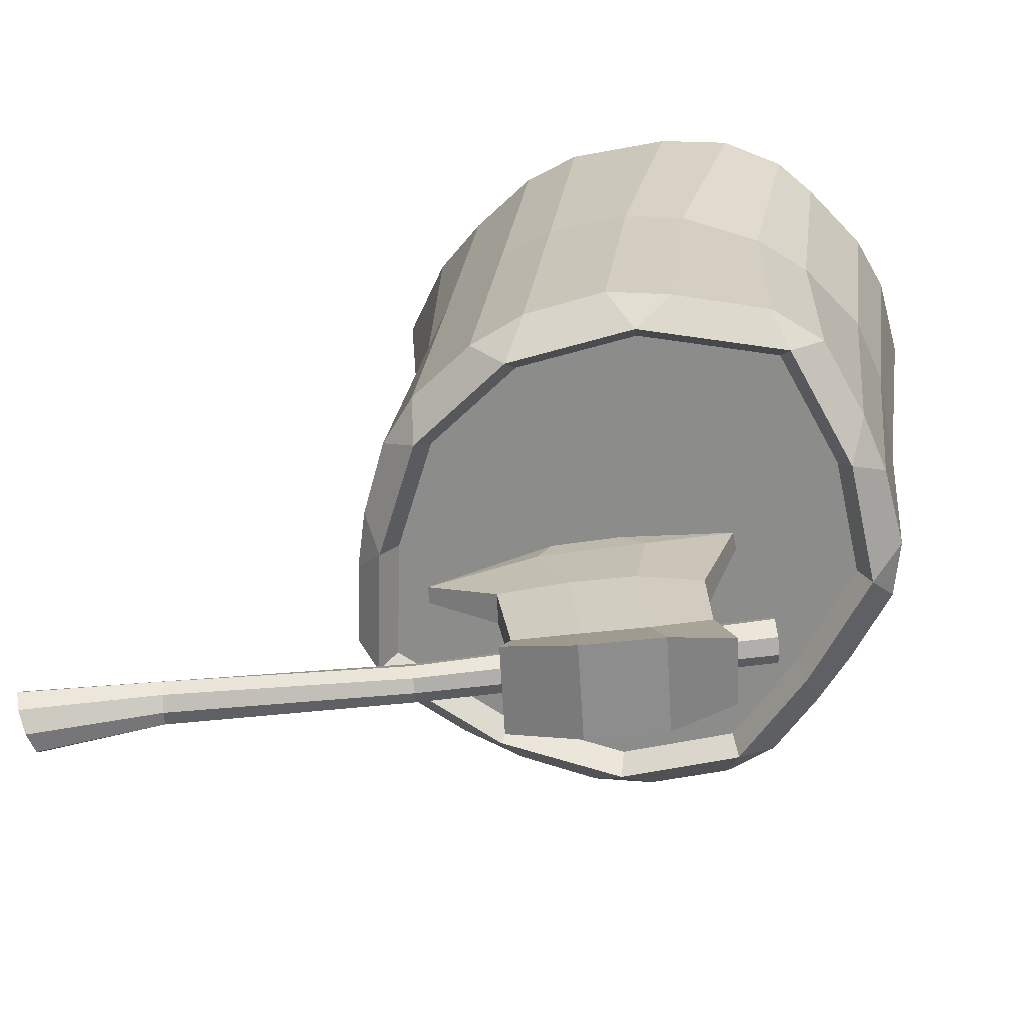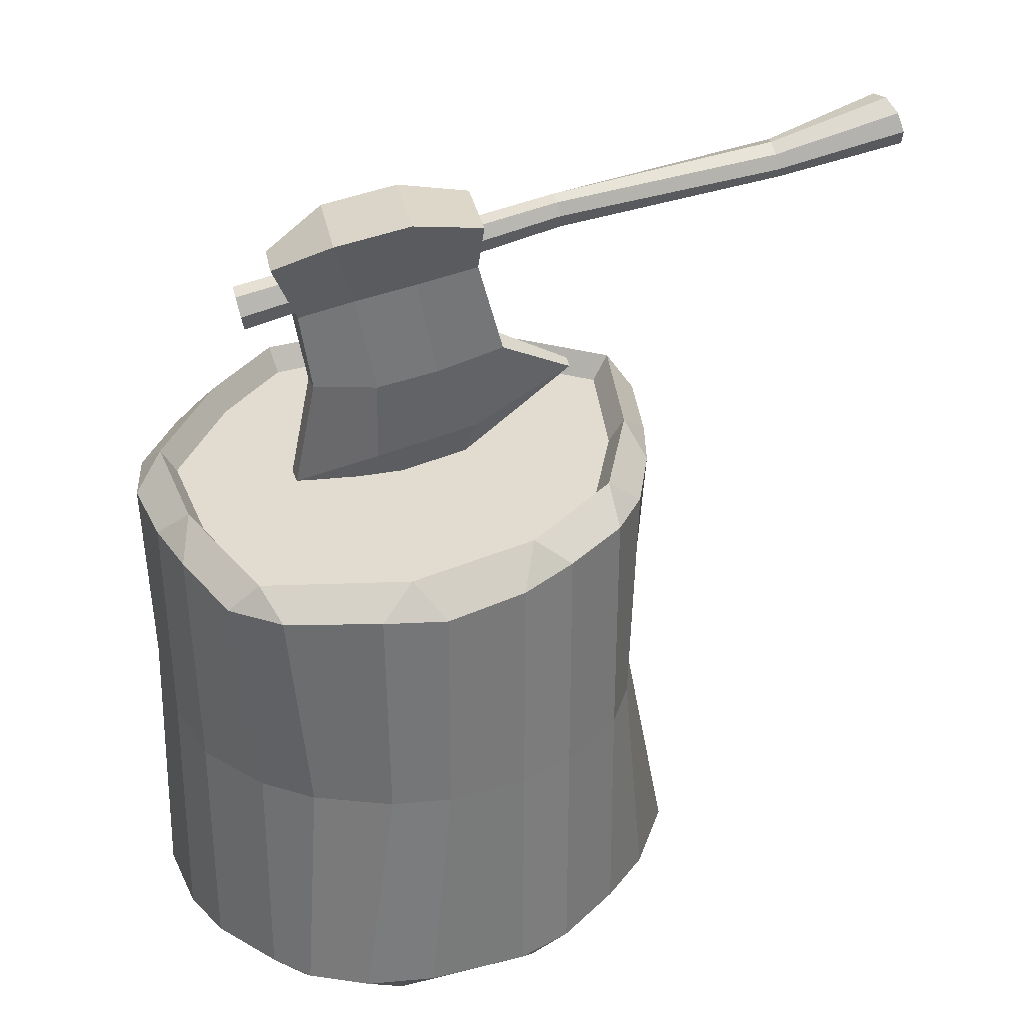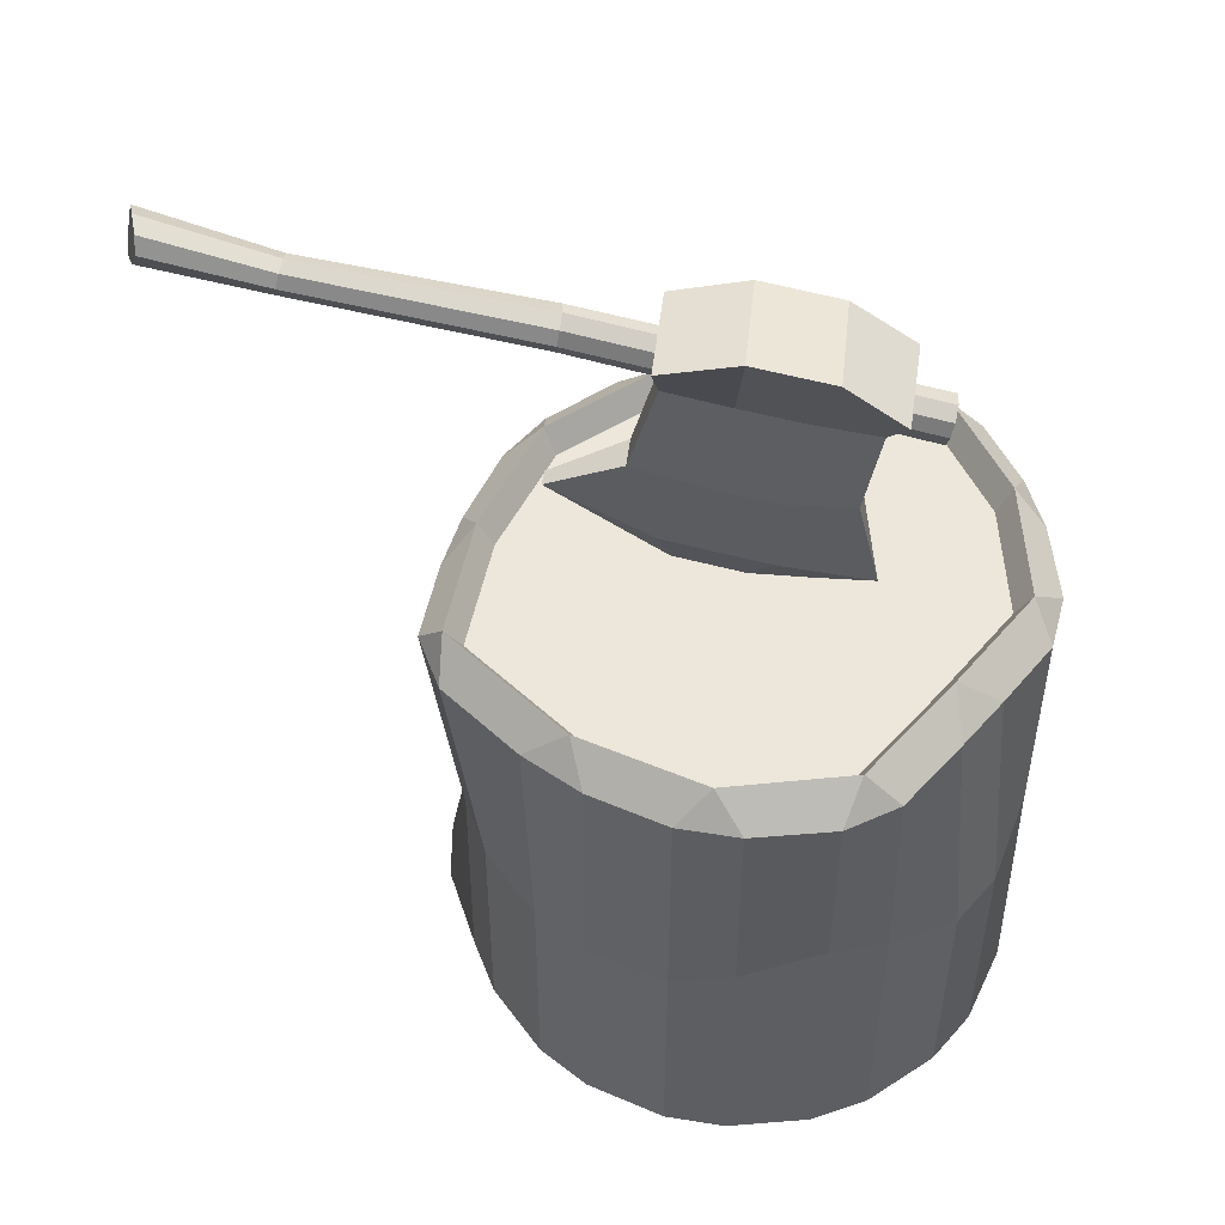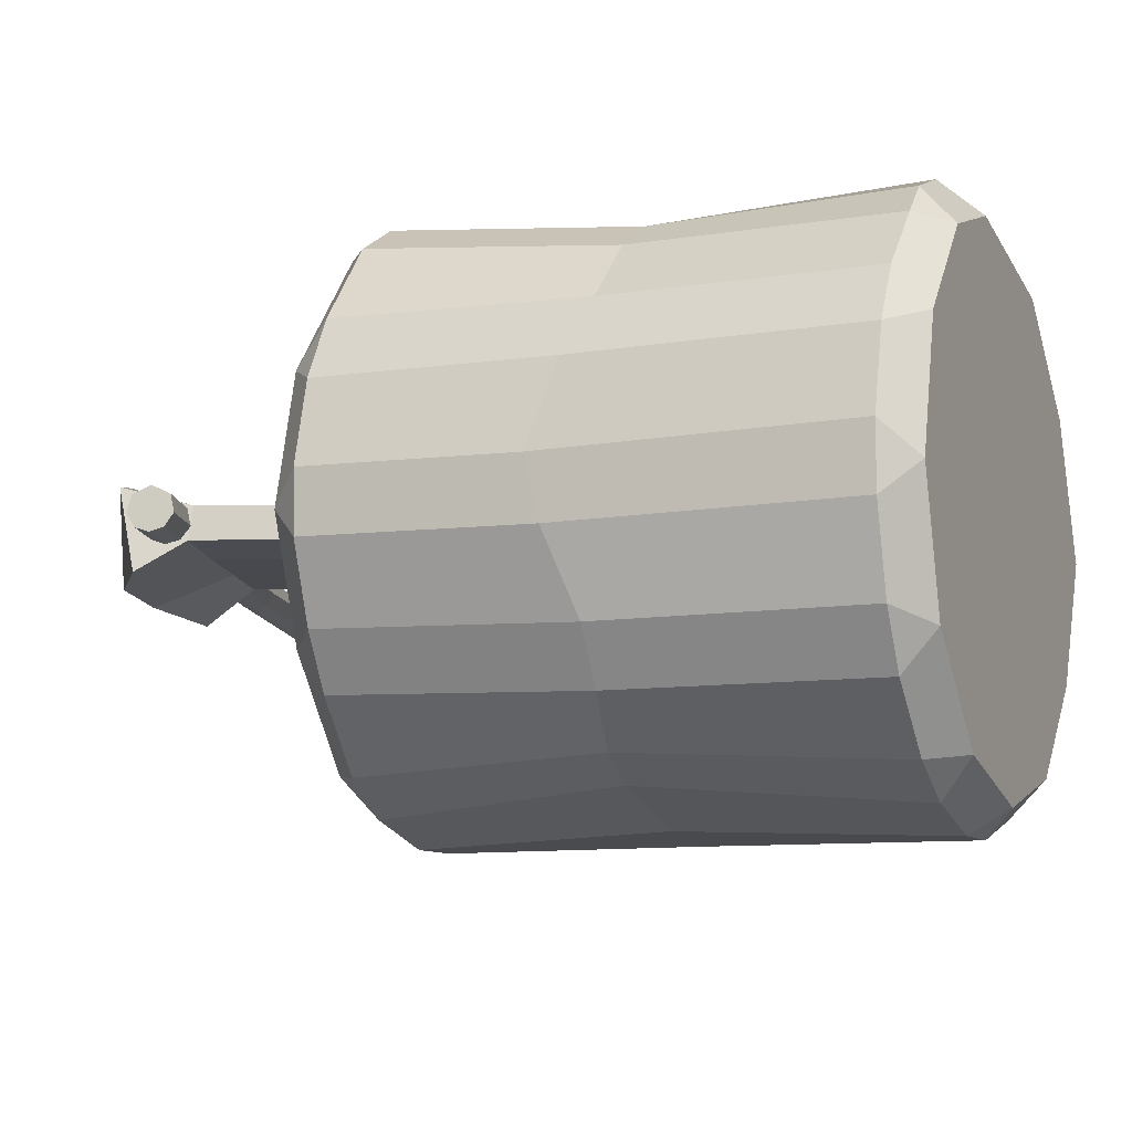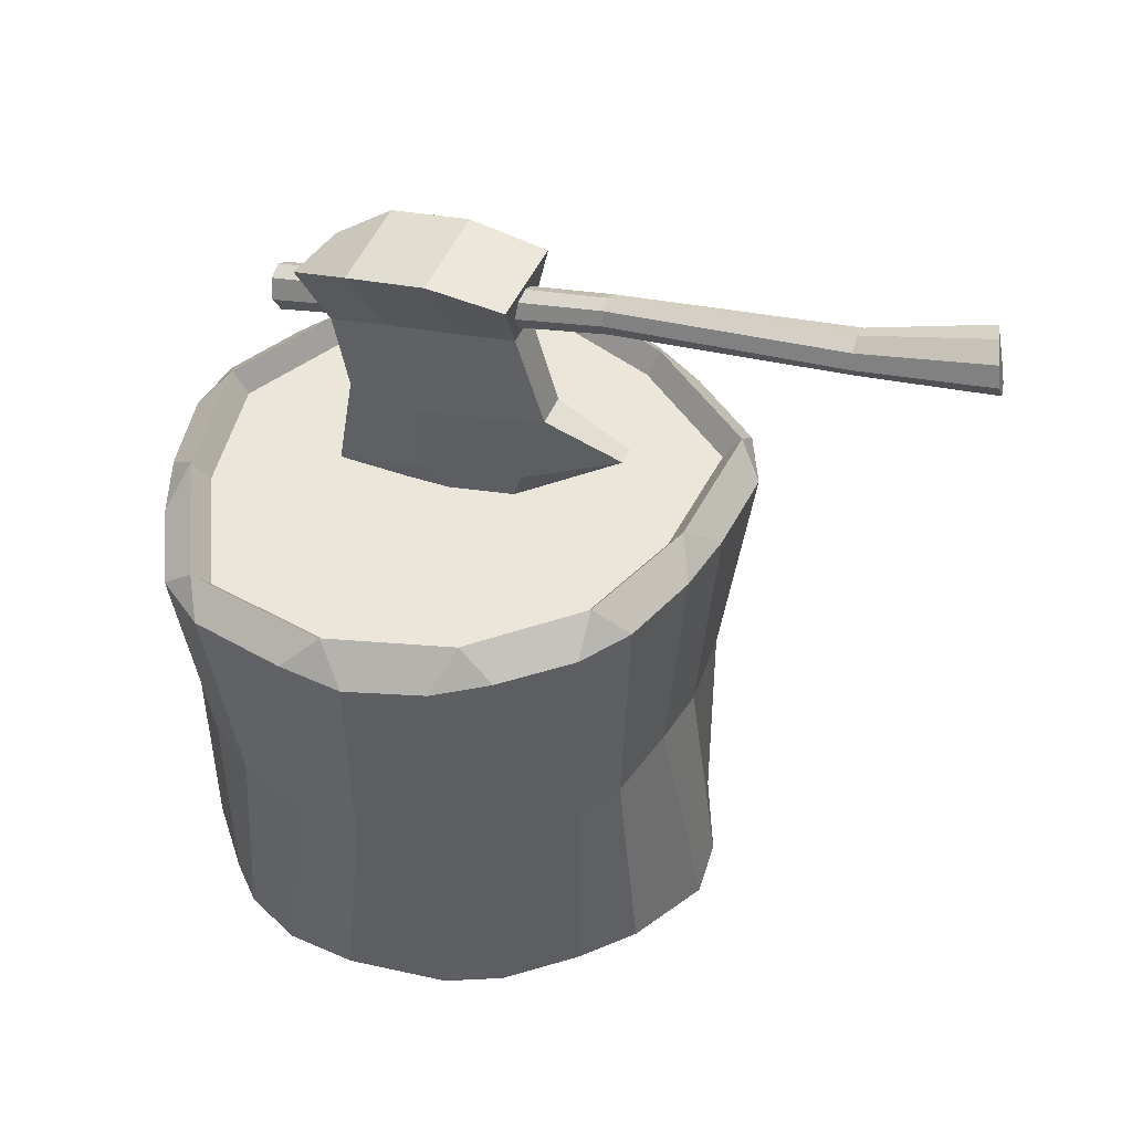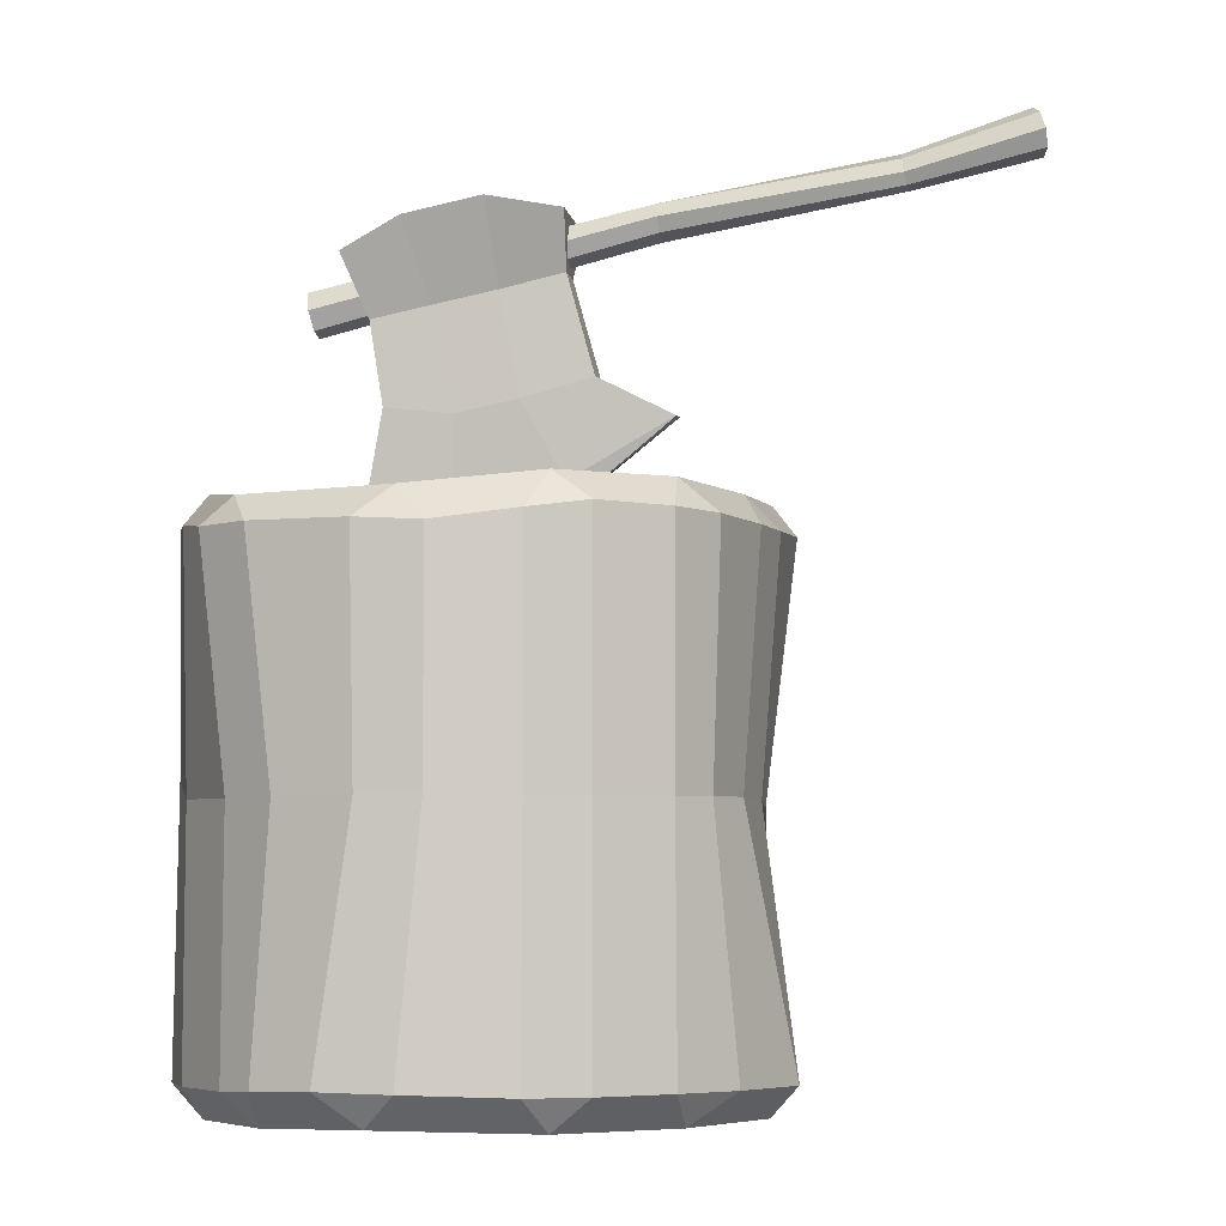
<metadata>
{"format":"obj","ext":"obj","renderer":"f3d","projection":"perspective","resolution":1024,"background":"white","views":[{"elev":26.8,"azim":-172.9,"up":"+Z"},{"elev":32.5,"azim":-7.4,"up":"+Y"},{"elev":51.5,"azim":-170.0,"up":"+Y"},{"elev":-9.3,"azim":-67.0,"up":"+Z"},{"elev":48.7,"azim":26.3,"up":"+Y"},{"elev":-6.0,"azim":13.0,"up":"+Y"}]}
</metadata>
<code>
o wood-axe
v -0.05432 0.5703 0.00437
v 0.1521 0.6447 -0.01486
v -0.1323 0.8398 -0.03453
v 0.09734 0.8898 -0.05639
v -0.1103 0.791 -0.0028
v -0.0934 0.692 -0.005408
v 0.1249 0.7278 -0.02209
v 0.09592 0.8326 -0.02008
v 0.008857 0.5699 -0.000623
v 0.08343 0.5883 -0.006956
v 0.01644 0.9066 -0.04619
v -0.06875 0.8898 -0.04062
v 0.04892 0.7062 -0.0179
v -0.02018 0.6926 -0.01334
v 0.02715 0.8175 -0.01559
v -0.04192 0.8039 -0.01106
v -0.05171 0.5685 0.01275
v 0.1522 0.6441 -0.006171
v -0.1296 0.8588 0.05251
v 0.1026 0.892 0.04537
v -0.1028 0.7905 0.0337
v -0.08922 0.701 0.02946
v 0.1266 0.7268 0.01263
v 0.09852 0.8323 0.01874
v 0.009473 0.5698 0.006784
v 0.08378 0.588 0.000494
v 0.02353 0.9058 0.06023
v -0.06179 0.889 0.06583
v 0.0515 0.7058 0.02074
v -0.01757 0.6922 0.02524
v 0.02972 0.8174 0.02324
v -0.03935 0.8038 0.02776
v -0.1103 0.791 -0.0028
v -0.0934 0.692 -0.005408
v 0.1249 0.7278 -0.02209
v 0.09592 0.8326 -0.02008
v 0.04892 0.7062 -0.0179
v -0.02018 0.6926 -0.01334
v 0.02715 0.8175 -0.01559
v -0.04192 0.8039 -0.01106
v -0.1028 0.7905 0.0337
v -0.08922 0.701 0.02946
v 0.1266 0.7268 0.01263
v 0.09852 0.8323 0.01874
v 0.0515 0.7058 0.02074
v -0.01757 0.6922 0.02524
v 0.02972 0.8174 0.02324
v -0.03935 0.8038 0.02776
v 0.4336 0.9276 -0.04632
v 0.1866 0.8815 -0.02862
v -0.1675 0.8007 -0.002652
v 0.5507 0.9658 -0.06445
v -0.1643 0.7857 0.001844
v 0.5589 0.946 -0.05585
v -0.1615 0.7765 0.01585
v 0.5698 0.9347 -0.03442
v -0.1612 0.781 0.0348
v 0.5757 0.9393 -0.01281
v -0.1644 0.8006 0.04426
v 0.5745 0.9564 -0.003581
v -0.1688 0.8207 0.03481
v 0.5687 0.9752 -0.01203
v -0.171 0.8246 0.01677
v 0.5598 0.9855 -0.03332
v -0.1701 0.8157 0.002384
v 0.5519 0.9819 -0.05507
v 0.4366 0.9136 -0.04013
v 0.1894 0.8683 -0.02281
v 0.4384 0.9061 -0.02464
v 0.1915 0.8635 -0.00815
v 0.4379 0.9086 -0.008961
v 0.1918 0.8704 0.006795
v 0.4354 0.9202 -0.002255
v 0.1902 0.8856 0.0133
v 0.4327 0.9354 -0.008384
v 0.1876 0.8998 0.007541
v 0.431 0.944 -0.02382
v 0.1853 0.9036 -0.007168
v 0.4314 0.9404 -0.03955
v 0.1849 0.8958 -0.02216
v -0.1176 0.5776 0.005055
v 0.2051 0.688 -0.02422
v -0.01875 0.5936 -0.005847
v 0.09592 0.6212 -0.01534
v -0.1135 0.5752 0.02293
v 0.2056 0.6869 -0.005883
v -0.01937 0.5958 0.01451
v 0.09492 0.6232 0.005084
v -0.000582 -0.003315 -0.2822
v -0.0334 0.03066 -0.3086
v 0.03223 0.03066 -0.3086
v -0.000582 0.6054 -0.2822
v 0.03223 0.5715 -0.3086
v -0.0334 0.5715 -0.3086
v 0.134 -0.003315 -0.2462
v 0.1188 0.03066 -0.2854
v 0.1756 0.03066 -0.2526
v 0.1381 0.6063 -0.247
v 0.1837 0.5732 -0.2542
v 0.1188 0.5715 -0.2854
v 0.2326 -0.003315 -0.1476
v 0.239 0.03066 -0.1892
v 0.2728 0.03066 -0.1326
v 0.2756 0.6146 -0.156
v 0.3048 0.5785 -0.1388
v 0.2719 0.5785 -0.1957
v 0.294 -0.003315 -0.01696
v 0.3174 0.03066 -0.0493
v 0.3282 0.03066 0.01465
v 0.2727 0.6063 -0.01381
v 0.295 0.5715 0.01979
v 0.3031 0.5732 -0.04742
v 0.2388 -0.003315 0.1206
v 0.2873 0.03066 0.1039
v 0.24 0.03066 0.163
v 0.2326 0.6054 0.1216
v 0.239 0.5715 0.1632
v 0.2718 0.5715 0.1063
v 0.134 -0.003315 0.2201
v 0.1756 0.03066 0.2265
v 0.1177 0.03081 0.2595
v 0.1342 0.6012 0.2209
v 0.1192 0.5608 0.2613
v 0.1757 0.5708 0.2267
v -0.02804 0.000556 0.2596
v 0.008051 0.03407 0.2856
v -0.06929 0.03572 0.2871
v -0.002249 0.5863 0.2614
v -0.03699 0.553 0.2889
v 0.03316 0.5487 0.2868
v -0.1419 -0.002363 0.221
v -0.1367 0.03302 0.2615
v -0.1779 0.03081 0.2267
v -0.1649 0.5834 0.2444
v -0.1996 0.5546 0.2451
v -0.1426 0.554 0.278
v -0.2337 -0.003315 0.1216
v -0.2402 0.03066 0.1632
v -0.273 0.03066 0.1063
v -0.2365 0.6034 0.1238
v -0.273 0.5715 0.1063
v -0.2458 0.5673 0.1678
v -0.2698 -0.003315 -0.01303
v -0.2962 0.03066 0.01979
v -0.2962 0.03066 -0.04584
v -0.267 0.6064 -0.01161
v -0.2905 0.5734 -0.043
v -0.2962 0.5715 0.01979
v -0.2337 -0.003315 -0.1476
v -0.273 0.03066 -0.1324
v -0.2402 0.03066 -0.1892
v -0.2035 0.6157 -0.1325
v -0.217 0.5793 -0.1777
v -0.2498 0.5793 -0.1208
v -0.1352 -0.003315 -0.2462
v -0.1768 0.03066 -0.2526
v -0.12 0.03066 -0.2854
v -0.1324 0.6064 -0.2448
v -0.12 0.5715 -0.2854
v -0.1711 0.5734 -0.2498
v -0.03292 0.3119 -0.2971
v 0.03226 0.3018 -0.3079
v 0.1756 0.3011 -0.2526
v 0.1188 0.3011 -0.2854
v 0.2713 0.3012 -0.1323
v 0.239 0.3011 -0.1892
v 0.2766 0.306 0.02166
v 0.2826 0.3044 -0.04458
v 0.2384 0.3012 0.1632
v 0.2632 0.3034 0.1072
v 0.1188 0.3011 0.2594
v 0.1756 0.3011 0.2265
v -0.0334 0.3011 0.2826
v 0.03223 0.3011 0.2826
v -0.1768 0.3011 0.2265
v -0.12 0.3011 0.2594
v -0.2697 0.3237 0.105
v -0.2399 0.3025 0.1631
v -0.2915 0.3336 -0.04776
v -0.2892 0.3494 0.01694
v -0.2401 0.3018 -0.1885
v -0.2728 0.3025 -0.1325
v -0.1189 0.3243 -0.2607
v -0.1761 0.3167 -0.236
v -0.000416 0.5772 -0.2662
v 0.1294 0.578 -0.2332
v 0.2581 0.5858 -0.148
v 0.2554 0.578 -0.01491
v 0.2178 0.5772 0.1118
v 0.1258 0.5732 0.2048
v -0.001977 0.5593 0.2427
v -0.1543 0.5566 0.2268
v -0.2213 0.5753 0.114
v -0.2498 0.5781 -0.01285
v -0.1903 0.5869 -0.126
v -0.1238 0.5781 -0.2311
f 15 11 4 8
f 84 13 7 82
f 81 6 14 83
f 83 14 13 84
f 5 3 12 16
f 16 12 11 15
f 31 24 20 27
f 88 86 23 29
f 85 87 30 22
f 87 88 29 30
f 21 32 28 19
f 32 31 27 28
f 1 9 25 17
f 81 1 17 85
f 3 5 21 19
f 9 10 26 25
f 10 2 18 26
f 4 11 27 20
f 8 4 20 24
f 82 7 23 86
f 11 12 28 27
f 12 3 19 28
f 37 39 36 35
f 34 33 40 38
f 38 40 39 37
f 45 43 44 47
f 42 46 48 41
f 46 45 47 48
f 35 36 44 43
f 33 34 42 41
f 68 67 69 70
f 59 74 76 61
f 49 52 54 67
f 51 50 68 53
f 76 75 77 78
f 67 54 56 69
f 70 69 71 72
f 61 76 78 63
f 69 56 58 71
f 55 70 72 57
f 78 77 79 80
f 71 58 60 73
f 72 71 73 74
f 63 78 80 65
f 73 60 62 75
f 57 72 74 59
f 80 79 49 50
f 75 62 64 77
f 54 52 66 64 62 60 58 56
f 65 80 50 51
f 77 64 66 79
f 53 68 70 55
f 74 73 75 76
f 79 66 52 49
f 51 53 55 57 59 61 63 65
f 50 49 67 68
f 2 82 86 18
f 6 81 85 22
f 25 26 88 87
f 17 25 87 85
f 26 18 86 88
f 9 83 84 10
f 1 81 83 9
f 10 84 82 2
f 183 159 94 161
f 165 105 112 168
f 167 111 118 170
f 169 117 124 172
f 171 123 130 174
f 173 129 136 176
f 175 135 142 178
f 177 141 148 180
f 179 147 154 182
f 181 153 160 184
f 163 99 106 166
f 104 98 186 187
f 162 93 100 164
f 89 90 91
f 92 93 94
f 95 96 97
f 98 99 100
f 101 102 103
f 104 105 106
f 107 108 109
f 110 111 112
f 113 114 115
f 116 117 118
f 119 120 121
f 122 123 124
f 125 126 127
f 128 129 130
f 131 132 133
f 134 135 136
f 137 138 139
f 140 141 142
f 143 144 145
f 146 147 148
f 149 150 151
f 152 153 154
f 155 156 157
f 158 159 160
f 91 96 95 89
f 100 93 92 98
f 161 94 93 162
f 163 97 96 164
f 97 102 101 95
f 106 99 98 104
f 165 103 102 166
f 103 108 107 101
f 112 105 104 110
f 167 109 108 168
f 109 114 113 107
f 118 111 110 116
f 169 115 114 170
f 115 120 119 113
f 124 117 116 122
f 171 121 120 172
f 121 126 125 119
f 130 123 122 128
f 173 127 126 174
f 127 132 131 125
f 136 129 128 134
f 175 133 132 176
f 133 138 137 131
f 142 135 134 140
f 177 139 138 178
f 139 144 143 137
f 148 141 140 146
f 179 145 144 180
f 145 150 149 143
f 154 147 146 152
f 181 151 150 182
f 151 156 155 149
f 160 153 152 158
f 183 157 156 184
f 157 90 89 155
f 94 159 158 92
f 89 95 101 107 113 119 125 131 137 143 149 155
f 159 183 184 160
f 153 181 182 154
f 147 179 180 148
f 141 177 178 142
f 135 175 176 136
f 129 173 174 130
f 123 171 172 124
f 117 169 170 118
f 111 167 168 112
f 105 165 166 106
f 99 163 164 100
f 90 161 162 91
f 91 162 164 96
f 97 163 166 102
f 151 181 184 156
f 145 179 182 150
f 139 177 180 144
f 133 175 178 138
f 127 173 176 132
f 121 171 174 126
f 115 169 172 120
f 109 167 170 114
f 103 165 168 108
f 157 183 161 90
f 186 185 196 195 194 193 192 191 190 189 188 187
f 128 122 190 191
f 152 146 194 195
f 122 116 189 190
f 146 140 193 194
f 116 110 188 189
f 140 134 192 193
f 92 158 196 185
f 98 92 185 186
f 110 104 187 188
f 134 128 191 192
f 158 152 195 196

</code>
